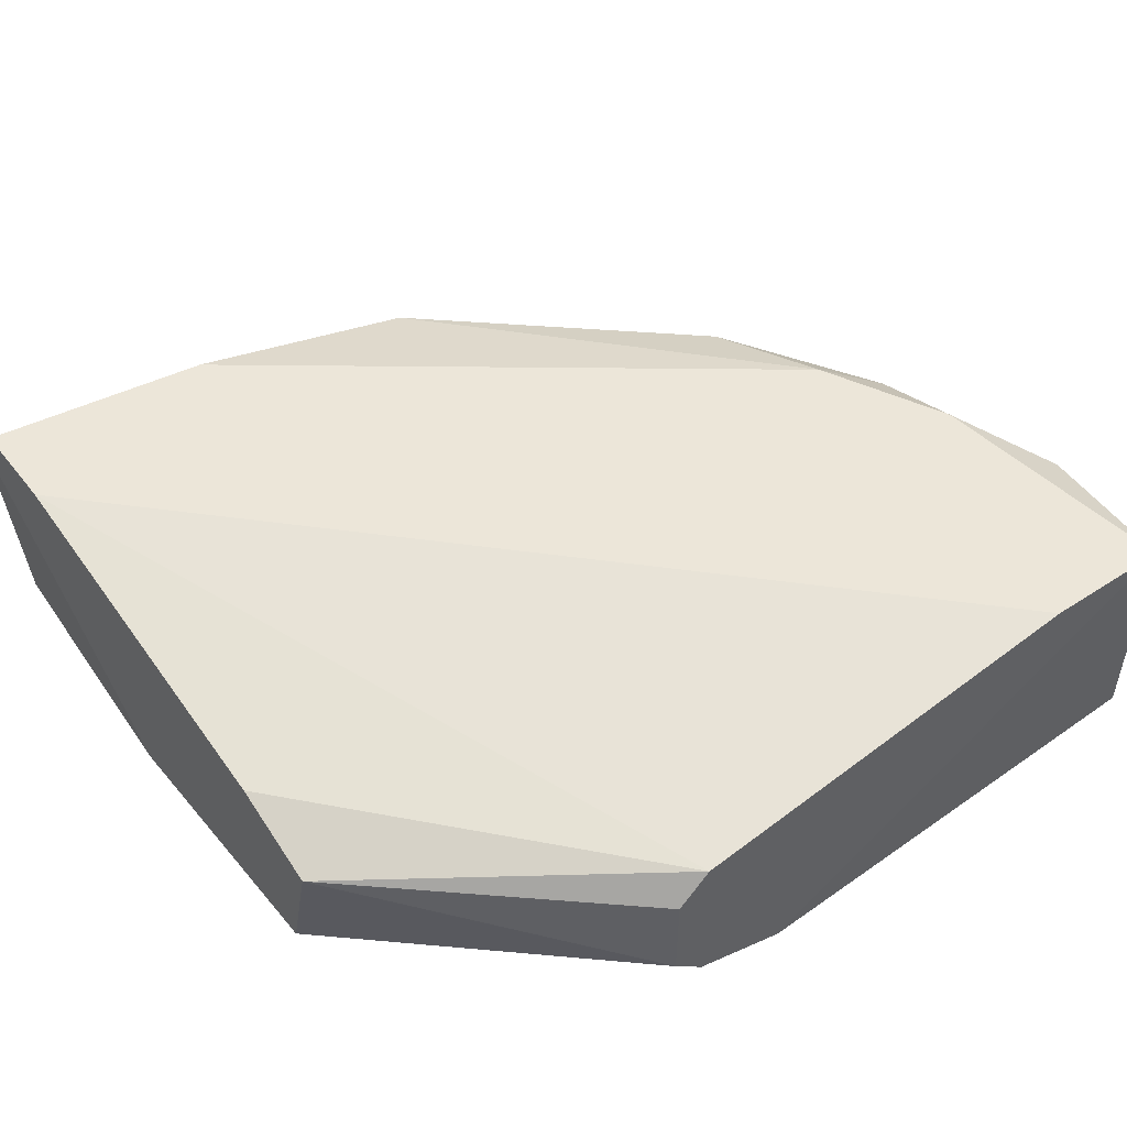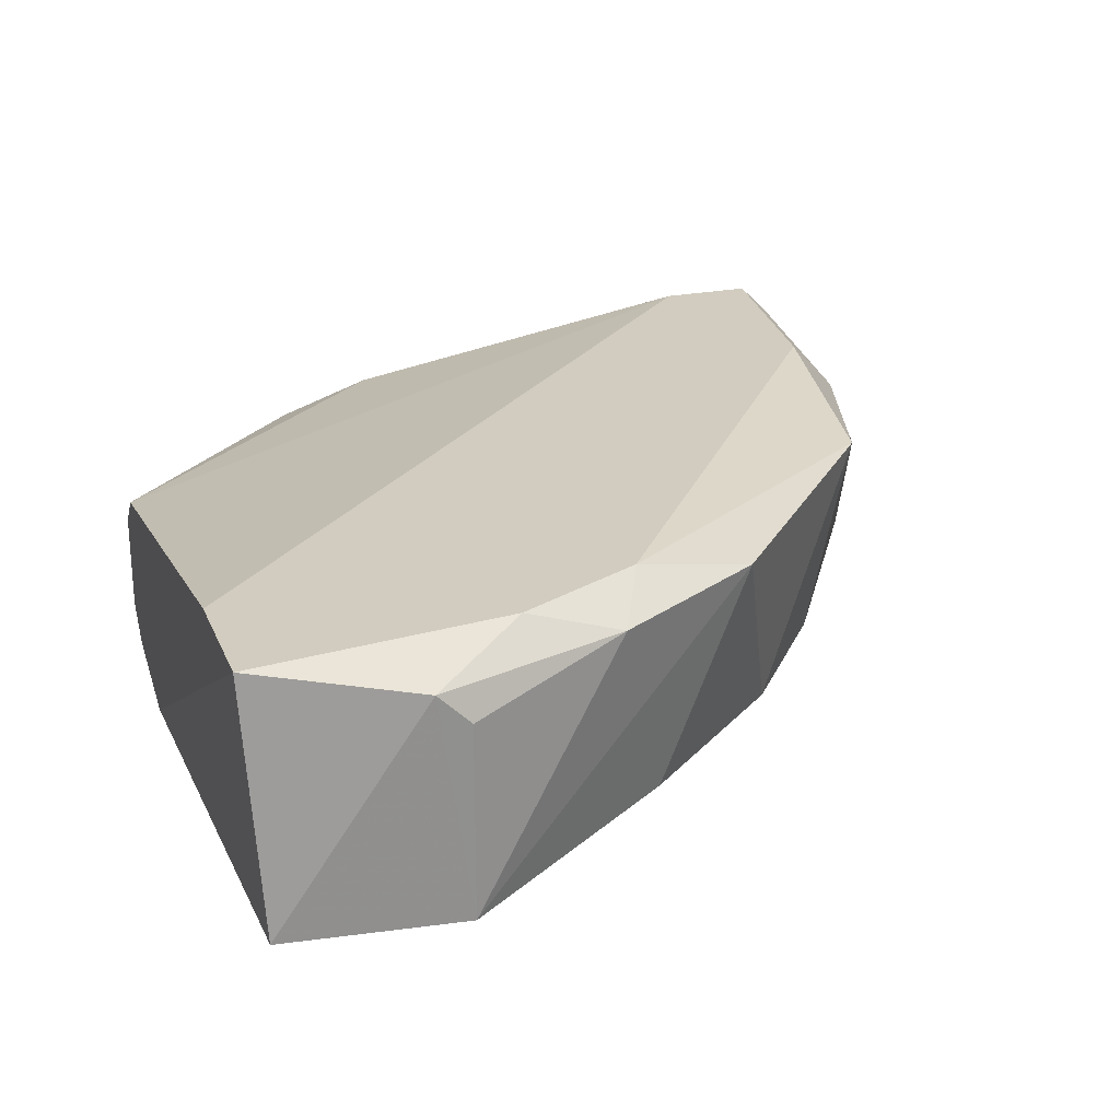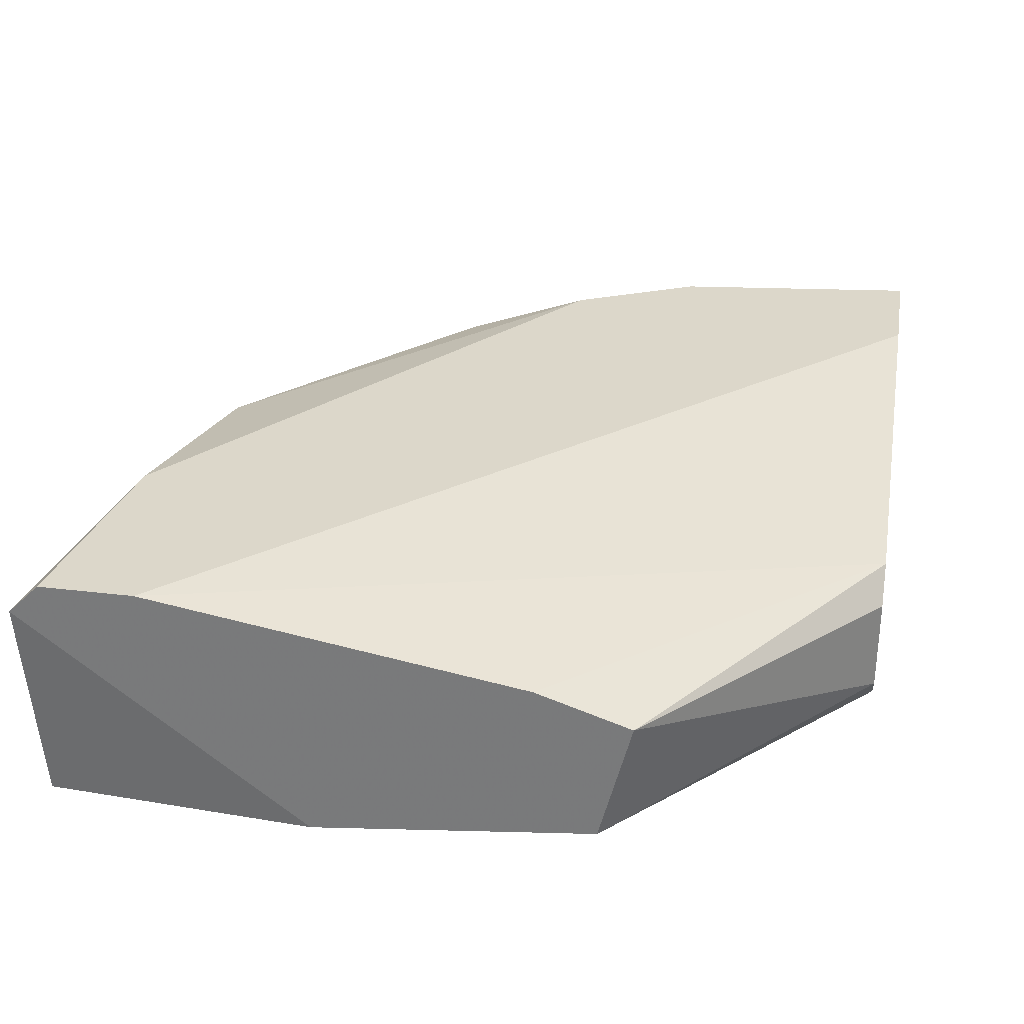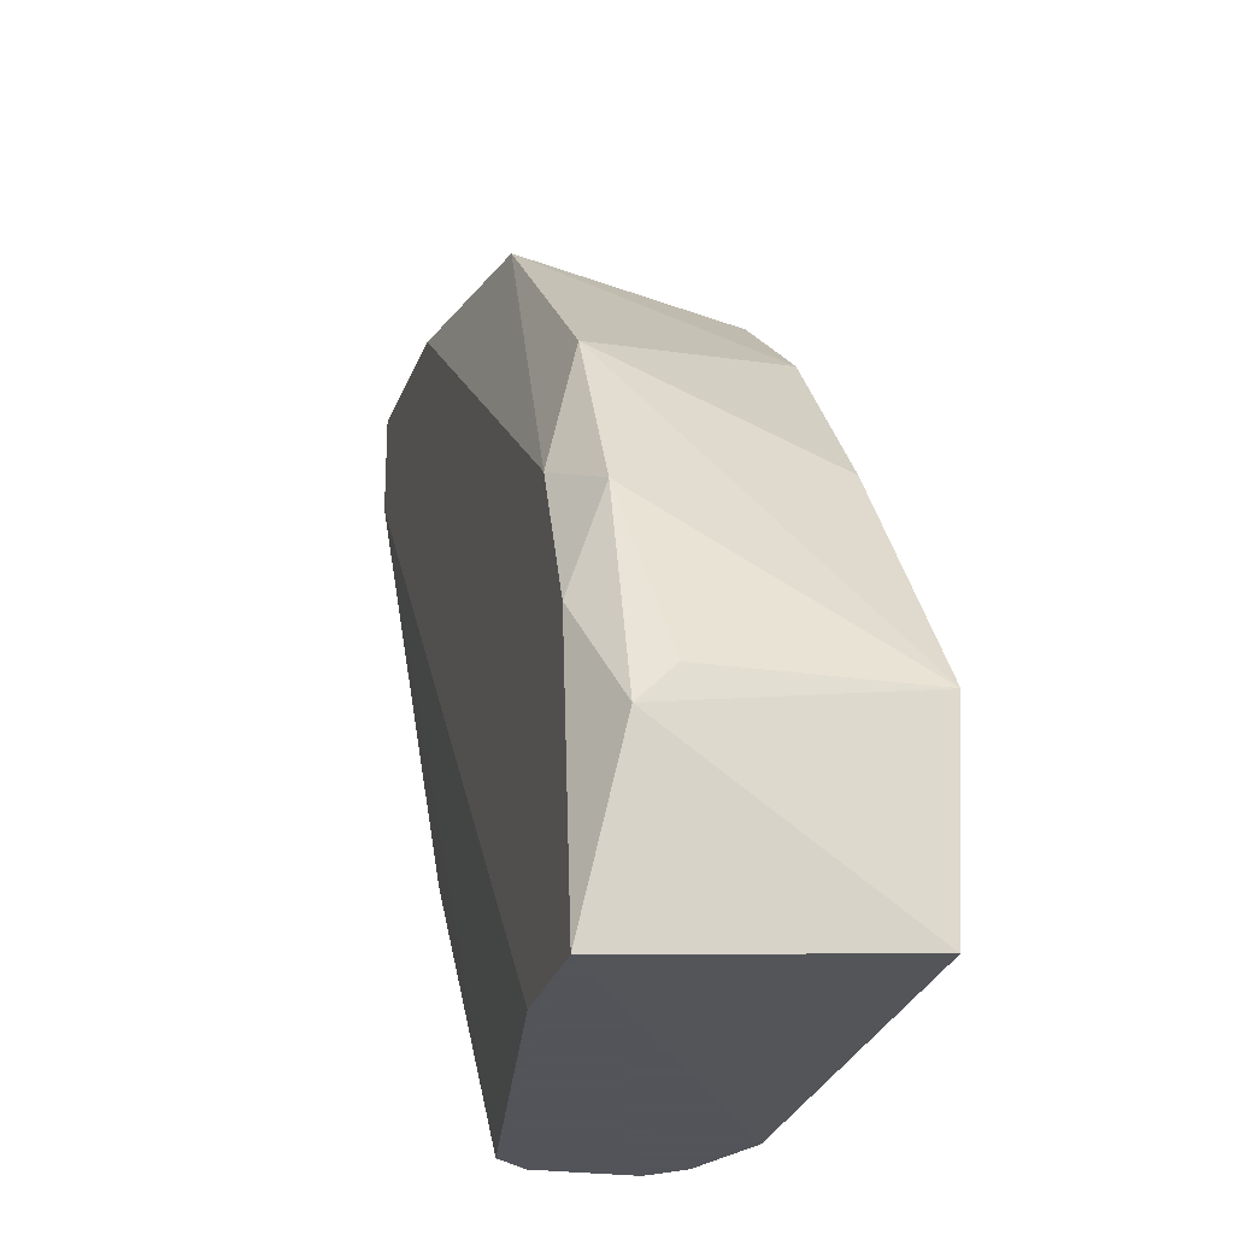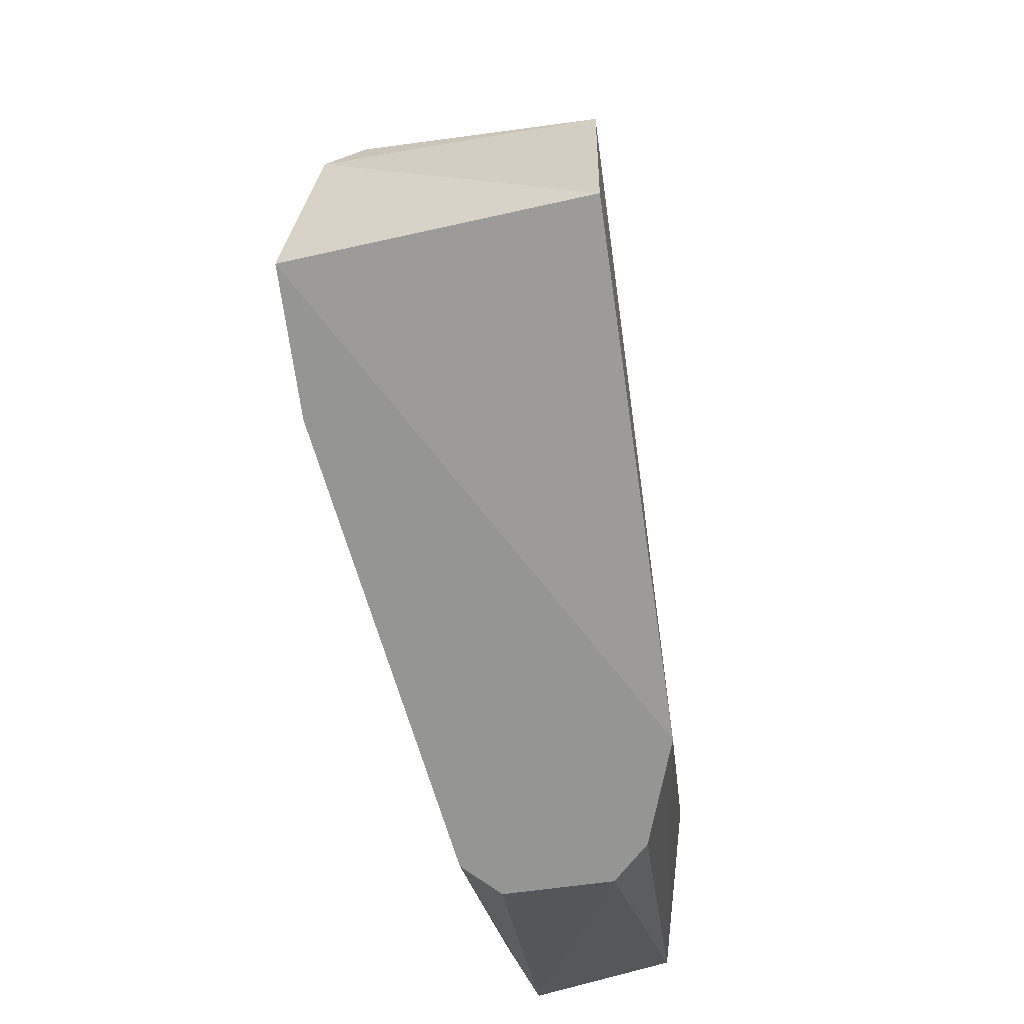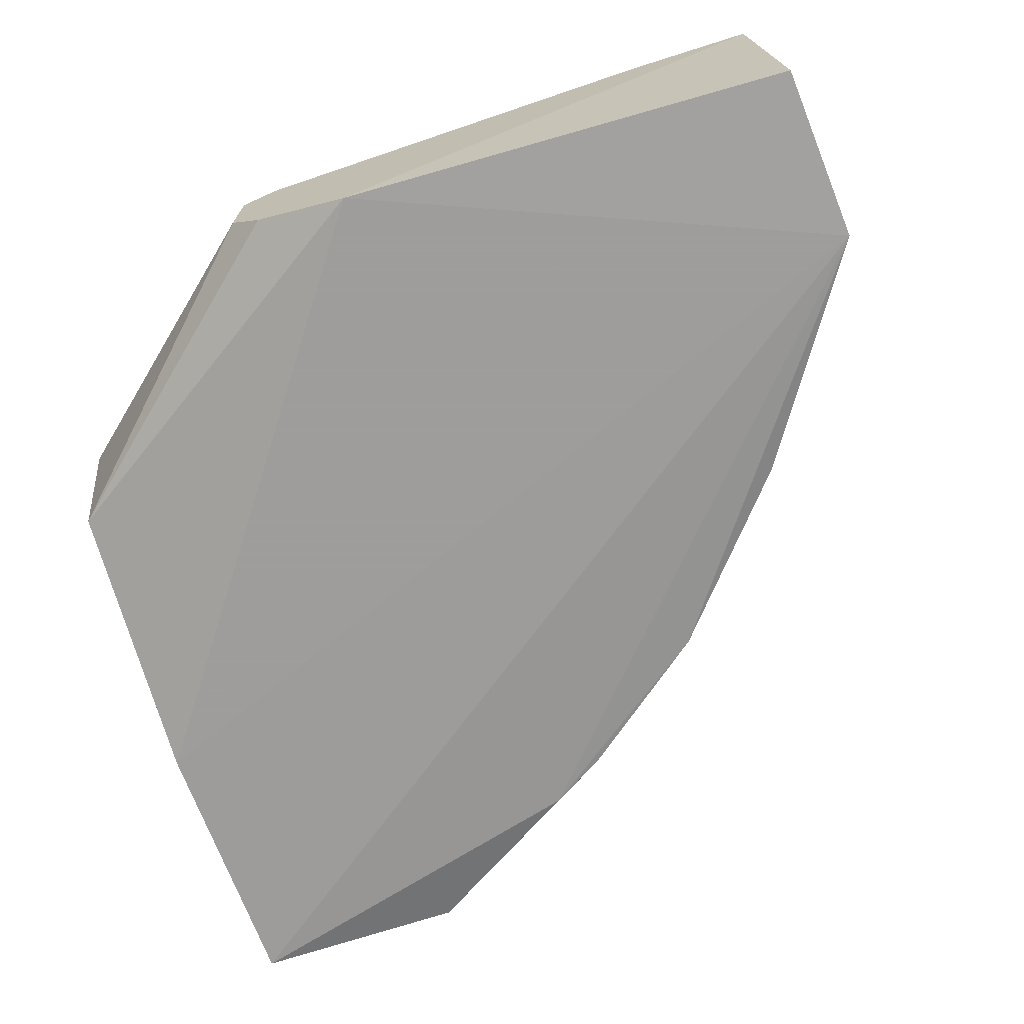
<metadata>
{"format":"obj","ext":"obj","renderer":"f3d","projection":"perspective","resolution":1024,"background":"white","views":[{"elev":48.6,"azim":-36.2,"up":"+Z"},{"elev":23.9,"azim":71.1,"up":"+Z"},{"elev":30.4,"azim":-80.0,"up":"+Z"},{"elev":-23.9,"azim":76.2,"up":"+Y"},{"elev":-67.3,"azim":97.7,"up":"+Y"},{"elev":-70.7,"azim":17.5,"up":"+Z"}]}
</metadata>
<code>
v 0.05852 0.008207 0.1767
v 0.001709 0.1155 0.1388
v 0.1658 0.008207 0.1893
v 0.001709 0.166 0.1893
v 0.07745 0.008207 0.1388
v 0.004353 0.1698 0.1396
v 0.001709 0.05241 0.1703
v 0.1694 0.01086 0.1396
v 0.1405 0.1092 0.183
v 0.08961 0.1446 0.1423
v 0.1721 0.04609 0.1388
v 0.001709 0.05874 0.1451
v 0.1595 0.05874 0.1893
v 0.09005 0.1534 0.183
v 0.04589 0.1723 0.1451
v 0.001709 0.1471 0.1893
v 0.05219 0.008207 0.1514
v 0.1405 0.008207 0.1893
v 0.1721 0.04609 0.1767
v 0.1168 0.1229 0.1423
v 0.03958 0.1723 0.1767
v 0.04589 0.1597 0.1893
v 0.001709 0.1723 0.183
v 0.1469 0.08398 0.1893
v 0.001709 0.07135 0.1767
v 0.1595 0.07768 0.183
v 0.1444 0.09028 0.1421
v 0.1721 0.03978 0.183
v 0.05219 0.008207 0.1703
v 0.05852 0.008207 0.1451
v 0.07863 0.1511 0.1419
f 10 20 31
f 3 1 5
f 4 2 7
f 3 5 8
f 5 2 11
f 2 6 11
f 8 5 11
f 2 5 12
f 7 2 12
f 4 3 13
f 14 10 15
f 3 4 16
f 4 7 16
f 5 1 17
f 7 12 17
f 1 3 18
f 16 1 18
f 3 16 18
f 10 14 20
f 14 9 20
f 14 15 21
f 4 13 22
f 14 21 22
f 22 21 23
f 2 4 23
f 6 2 23
f 15 6 23
f 21 15 23
f 4 22 23
f 9 14 24
f 22 13 24
f 14 22 24
f 7 1 25
f 1 16 25
f 16 7 25
f 11 9 26
f 19 11 26
f 9 24 26
f 24 13 26
f 9 11 27
f 20 9 27
f 11 20 27
f 3 8 28
f 8 11 28
f 13 3 28
f 11 19 28
f 19 26 28
f 26 13 28
f 1 7 29
f 17 1 29
f 7 17 29
f 12 5 30
f 5 17 30
f 17 12 30
f 11 6 31
f 6 15 31
f 15 10 31
f 20 11 31

</code>
